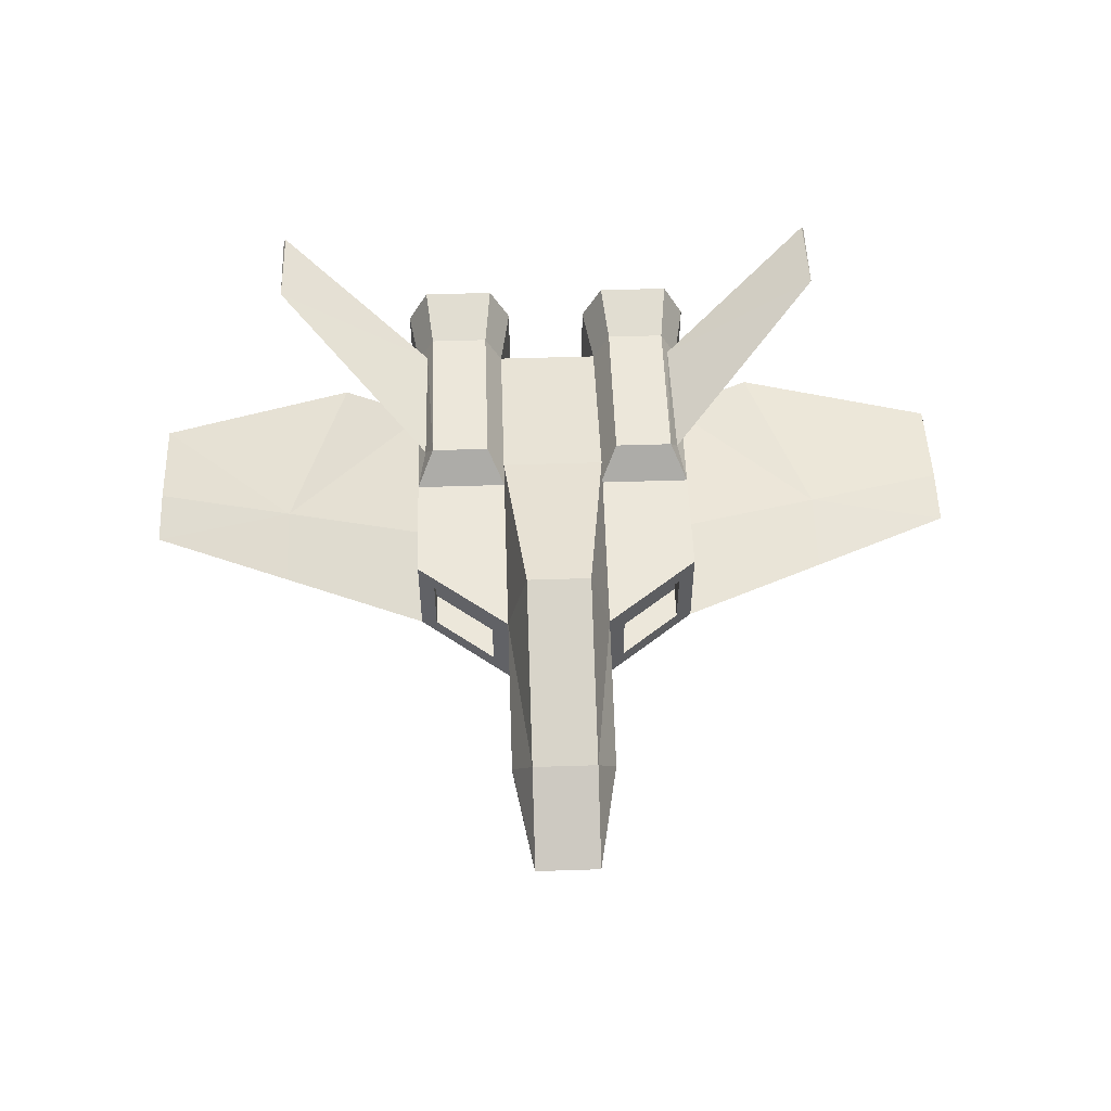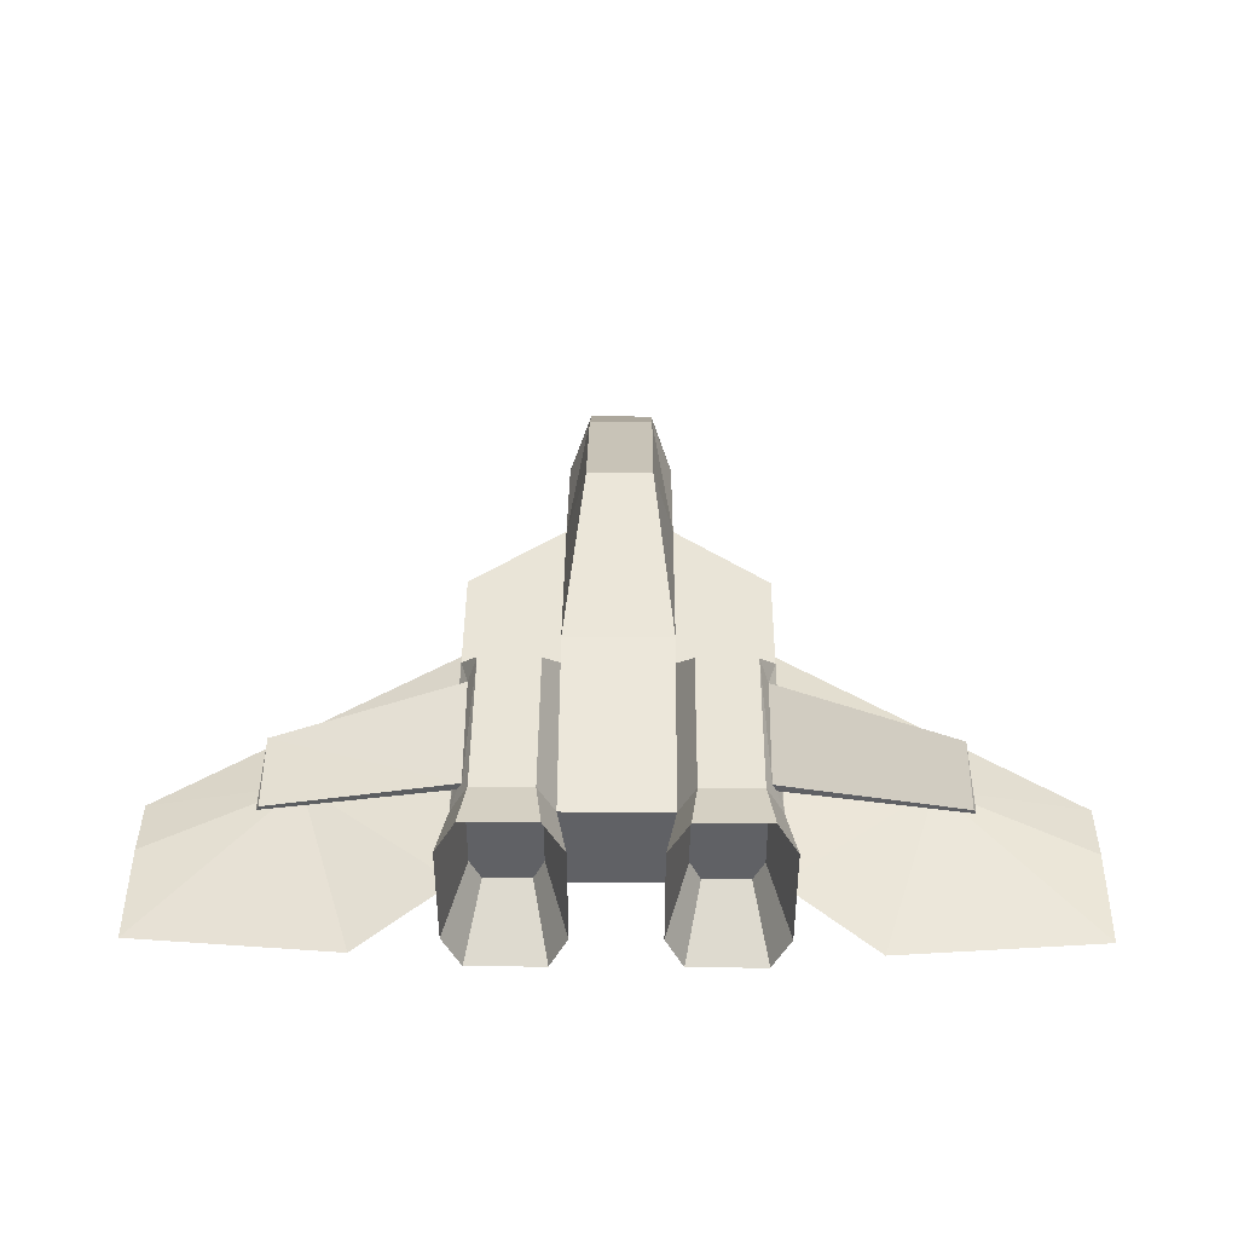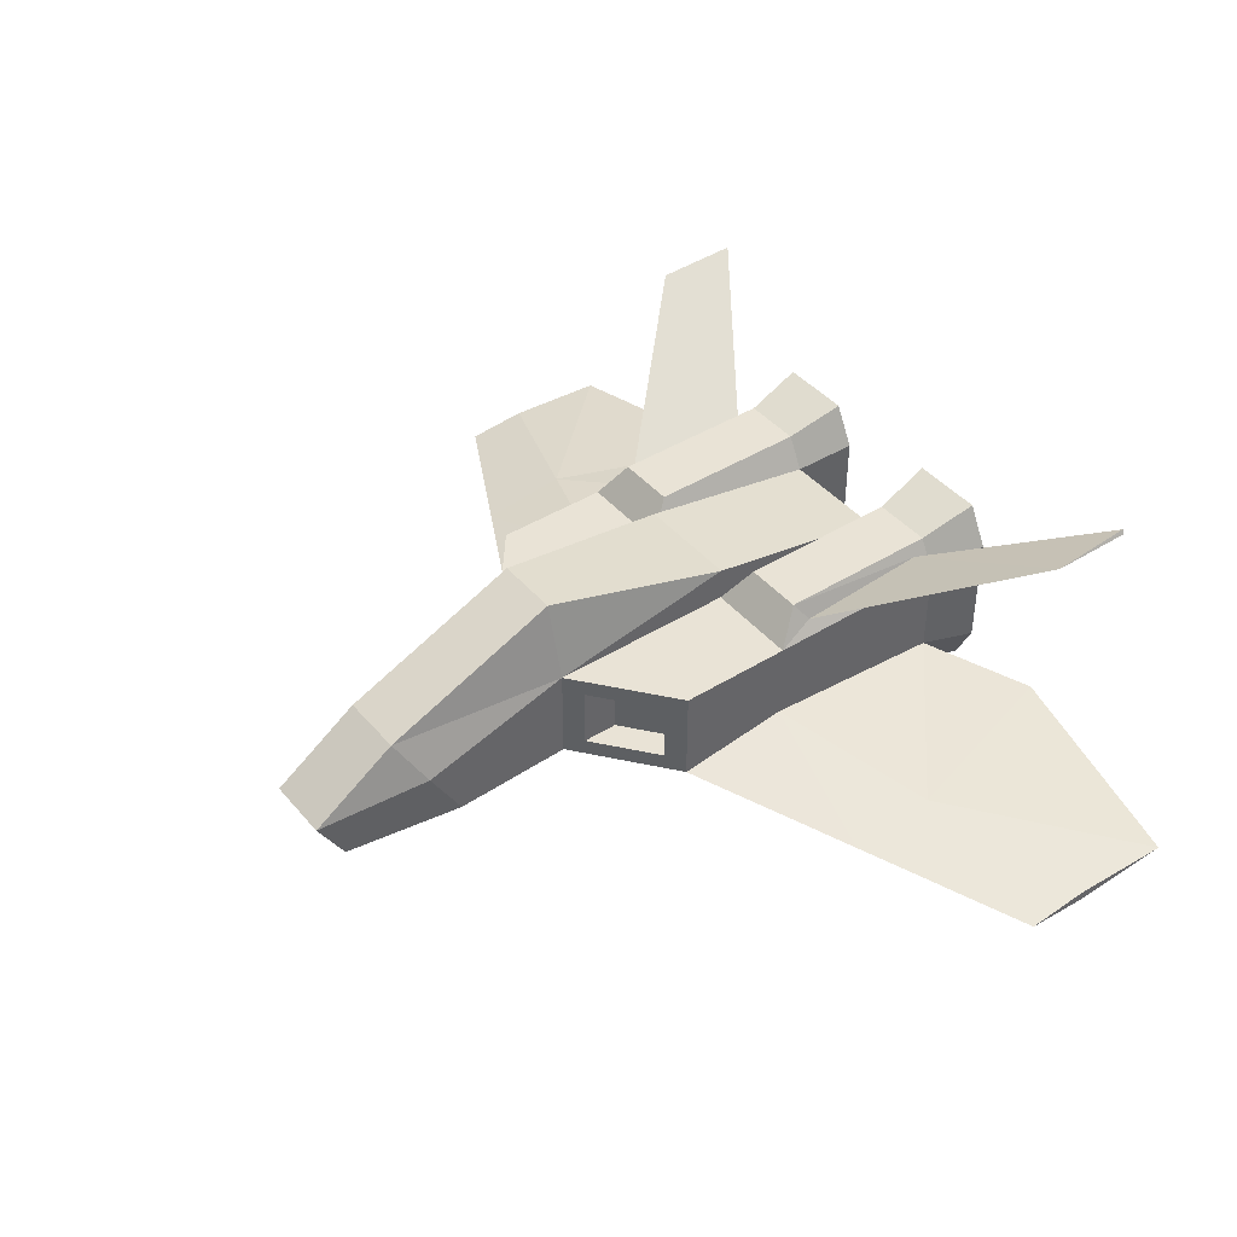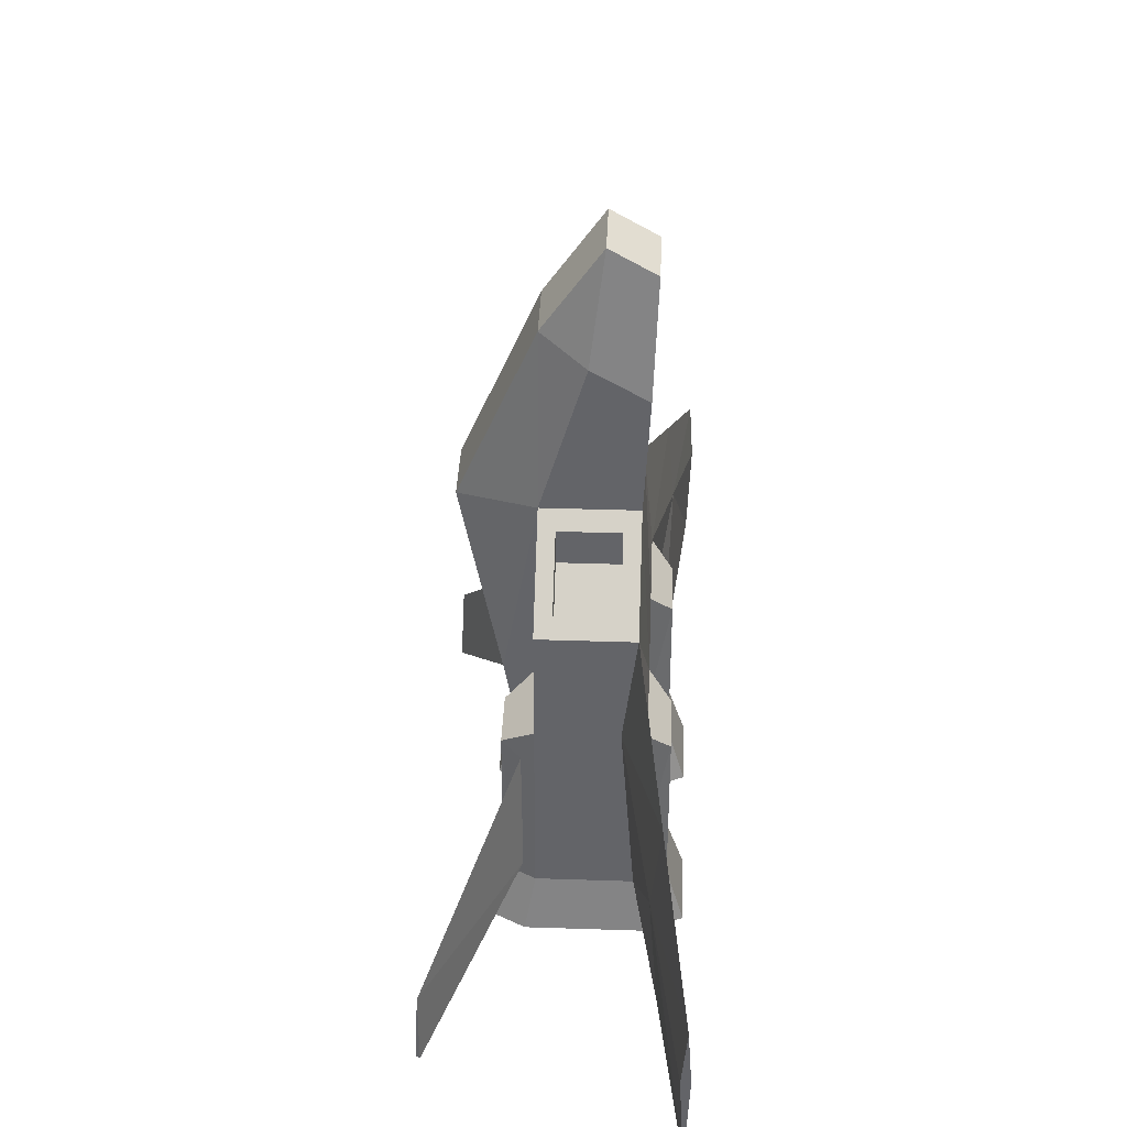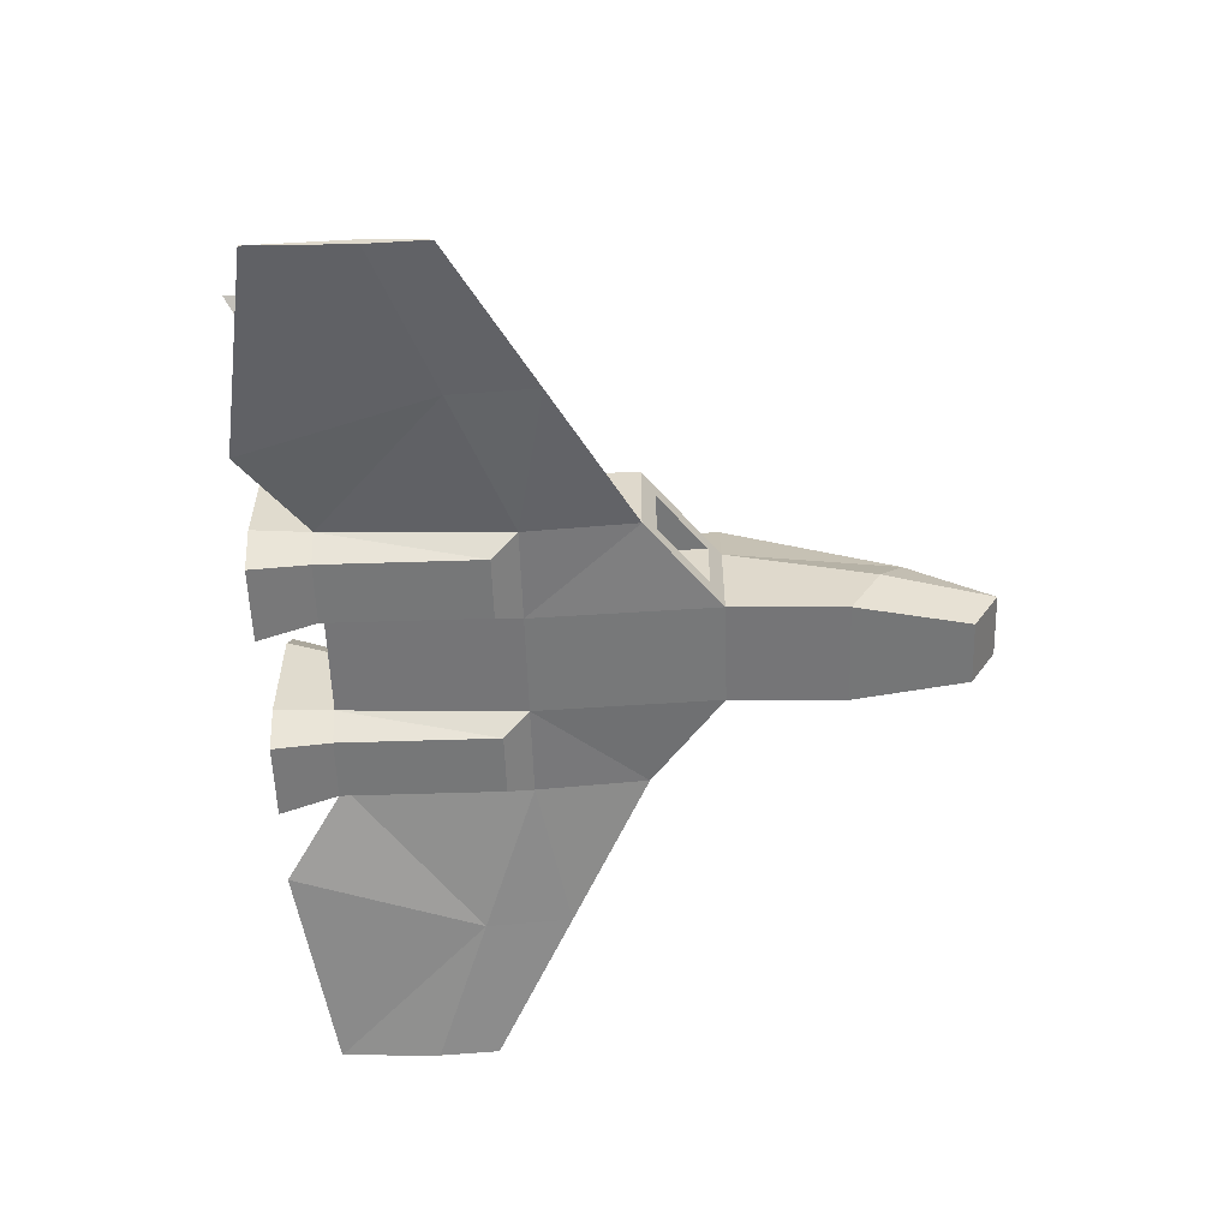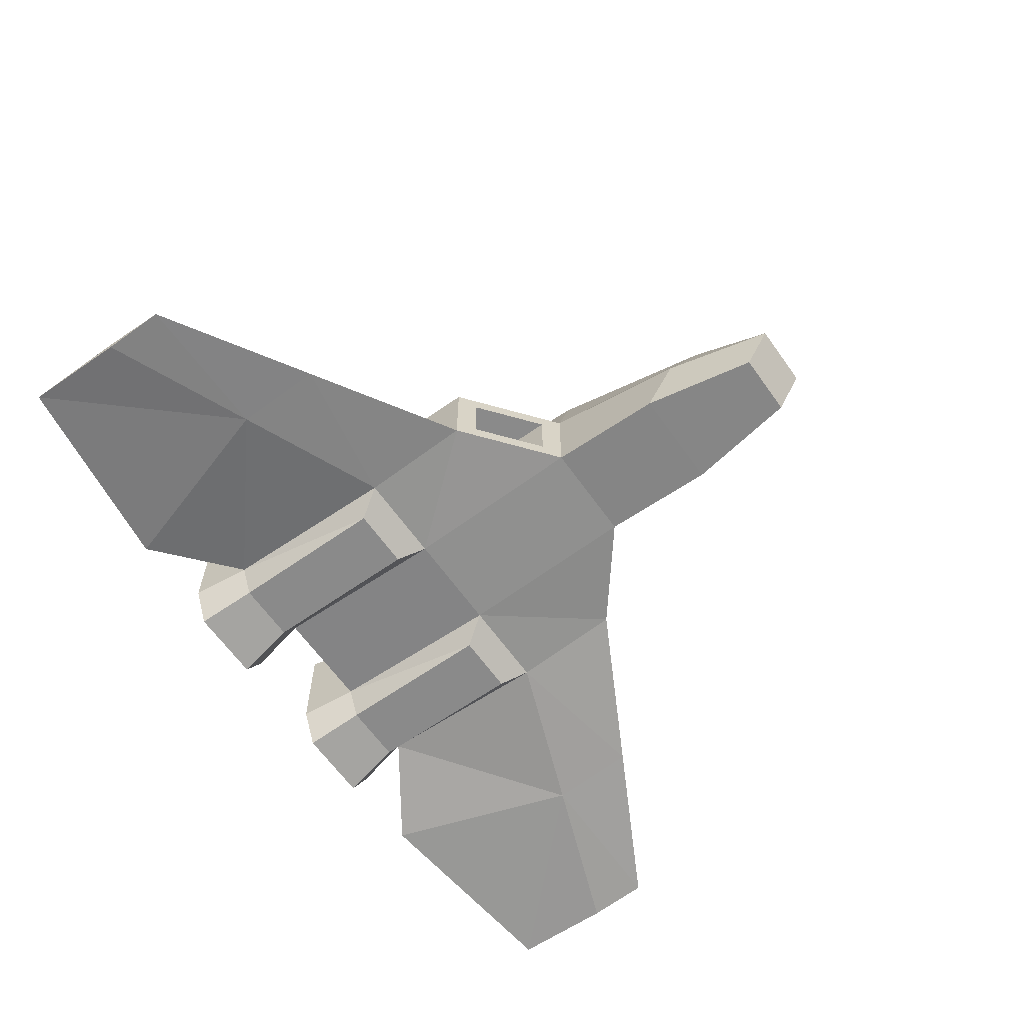
<metadata>
{"format":"obj","ext":"obj","renderer":"f3d","projection":"perspective","resolution":1024,"background":"white","views":[{"elev":52.2,"azim":-2.0,"up":"+Y"},{"elev":42.9,"azim":-179.6,"up":"+Y"},{"elev":42.2,"azim":53.3,"up":"+Y"},{"elev":38.4,"azim":-87.6,"up":"+Z"},{"elev":-57.0,"azim":-88.1,"up":"+Y"},{"elev":-63.6,"azim":-54.6,"up":"+Y"}]}
</metadata>
<code>
o ship_Cube.001
v 0.7811 1 -1
v 0.7811 1 0.5998
v 0.7811 0.5 -1
v 0.7811 0.5 0.5998
v 0.7811 1 0
v 0.7811 0.5749 0
v 0.2811 1 -1
v 0.2811 1 1
v 0.2811 0.5 -1
v 0.2811 0.5 1
v 0.2811 1.18 0
v 0.2811 0.4458 0
v 0.1736 1.4 1
v 0.2811 0.7635 1.794
v 0.2811 0.4686 1.623
v 0.1736 0.9994 1.931
v 0.1735 0.6905 2.379
v 0.1735 0.4453 2.237
v 0.2811 1 0
v 0.6895 1.168 -1
v 0.6895 1.168 -0.1343
v 0.3727 1.168 -1
v 0.3727 1.168 -0.1343
v 0.6996 0.33 -1
v 0.6996 0.33 -0.1343
v 0.3626 0.33 -1
v 0.3626 0.33 -0.1343
v 0.836 1.055 -1.305
v 0.836 0.4452 -1.305
v 0.2262 1.055 -1.305
v 0.2262 0.4452 -1.305
v 0.7243 1.26 -1.305
v 0.3379 1.26 -1.305
v 0.7366 0.2378 -1.305
v 0.3256 0.2378 -1.305
v 0.7149 0.9337 -0.9238
v 0.7149 0.5661 -0.9238
v 0.3473 0.9337 -0.9238
v 0.3473 0.5661 -0.9238
v 0.6475 1.057 -0.9238
v 0.4146 1.057 -0.9238
v 0.655 0.4411 -0.9238
v 0.4072 0.4411 -0.9238
v 2.414 0.214 -0.5975
v 2.414 0.2642 -0.5975
v 2.414 0.2351 -0.2728
v 2.414 0.2351 -1.139
v 0.7811 0.4458 0
v 0.7468 1.063 -0.9195
v 0.7353 1.069 -0.2064
v 0.7238 1.105 -0.9195
v 1.569 1.541 -1.494
v 1.569 1.541 -1.057
v 1.557 1.564 -1.494
v 1.598 0.3299 -0.2987
v 1.276 0.3675 -1.332
v 1.598 0.3675 0.1635
v 1.598 0.4196 -0.2987
v 0.6926 0.9115 0.6706
v 0.6926 0.5885 0.6706
v 0.3696 0.9115 0.9291
v 0.3696 0.5885 0.9291
v 0.6926 0.9115 0.4812
v 0.6926 0.5885 0.4812
v 0.3696 0.9115 0.7397
v 0.3696 0.5885 0.7397
v -0.7811 1 -1
v -0.7811 1 0.5998
v 0 1 -1
v 0 0.4686 1.623
v -0.7811 0.5 -1
v -0.7811 0.5 0.5998
v 0 0.5 -1
v 0 0.5 1
v -0.7811 1 0
v 0 1.18 0
v -0.7811 0.5749 0
v 0 0.4458 0
v -0.2811 1 -1
v -0.2811 1 1
v -0.2811 0.5 -1
v -0.2811 0.5 1
v -0.2811 1.18 0
v -0.2811 0.4458 0
v 0 1.4 1
v -0.1736 1.4 1
v -0.2811 0.7635 1.794
v -0.2811 0.4686 1.623
v 0 0.9994 1.931
v -0.1736 0.9994 1.931
v 0 0.4453 2.237
v -0.1735 0.6905 2.379
v -0.1735 0.4453 2.237
v 0 0.6905 2.379
v -0.2811 1 0
v -0.6895 1.168 -1
v -0.6895 1.168 -0.1343
v -0.3727 1.168 -1
v -0.3727 1.168 -0.1343
v -0.6996 0.33 -1
v -0.6996 0.33 -0.1343
v -0.3626 0.33 -1
v -0.3626 0.33 -0.1343
v -0.836 1.055 -1.305
v -0.836 0.4452 -1.305
v -0.2262 1.055 -1.305
v -0.2262 0.4452 -1.305
v -0.7243 1.26 -1.305
v -0.3379 1.26 -1.305
v -0.7366 0.2378 -1.305
v -0.3256 0.2378 -1.305
v -0.7149 0.9337 -0.9238
v -0.7149 0.5661 -0.9238
v -0.3473 0.9337 -0.9238
v -0.3473 0.5661 -0.9238
v -0.6475 1.057 -0.9238
v -0.4146 1.057 -0.9238
v -0.655 0.4411 -0.9238
v -0.4072 0.4411 -0.9238
v -2.414 0.214 -0.5975
v -2.414 0.2642 -0.5975
v -2.414 0.2351 -0.2728
v -2.414 0.2351 -1.139
v -0.7811 0.4458 0
v -0.7468 1.063 -0.9195
v -0.7353 1.069 -0.2064
v -0.7238 1.105 -0.9195
v -1.569 1.541 -1.494
v -1.569 1.541 -1.057
v -1.557 1.564 -1.494
v -1.598 0.3299 -0.2987
v -1.276 0.3675 -1.332
v -1.598 0.3675 0.1635
v -1.598 0.4196 -0.2987
v -0.6926 0.9115 0.6706
v -0.6926 0.5885 0.6706
v -0.3696 0.9115 0.9291
v -0.3696 0.5885 0.9291
v -0.6926 0.9115 0.4812
v -0.6926 0.5885 0.4812
v -0.3696 0.9115 0.7397
v -0.3696 0.5885 0.7397
f 20 49 1
f 26 34 24
f 2 6 5
f 10 78 12
f 85 16 13
f 13 76 85
f 1 6 3
f 12 73 9
f 7 23 22
f 7 73 69
f 4 12 48
f 10 61 8
f 2 19 8
f 9 27 12
f 8 16 14
f 8 11 13
f 8 15 10
f 10 70 74
f 70 18 91
f 14 18 15
f 69 11 7
f 19 7 11
f 5 23 19
f 20 23 21
f 26 31 35
f 25 26 24
f 12 25 48
f 24 29 3
f 3 25 24
f 14 16 17
f 89 17 16
f 91 17 94
f 20 28 32
f 20 33 22
f 22 30 7
f 7 31 9
f 1 29 28
f 29 42 37
f 31 43 35
f 35 42 34
f 28 40 32
f 32 41 33
f 30 41 38
f 29 36 28
f 31 38 39
f 42 43 39
f 55 46 57
f 55 47 44
f 58 46 45
f 58 47 56
f 44 45 46
f 1 50 5
f 51 52 49
f 49 53 50
f 21 5 50
f 21 51 20
f 48 57 4
f 3 55 48
f 6 57 58
f 3 58 56
f 62 65 61
f 10 60 62
f 2 60 4
f 8 59 2
f 60 66 62
f 59 64 60
f 59 65 63
f 65 64 63
f 51 53 54
f 52 54 53
f 125 96 67
f 110 102 100
f 77 68 75
f 78 82 84
f 90 85 86
f 86 76 83
f 67 77 75
f 73 84 81
f 79 99 95
f 73 79 69
f 84 72 124
f 80 138 82
f 68 95 75
f 103 81 84
f 80 90 86
f 83 80 86
f 88 80 82
f 70 82 74
f 70 93 88
f 93 87 88
f 83 69 79
f 95 83 79
f 99 75 95
f 99 96 97
f 102 107 81
f 102 101 100
f 101 84 124
f 105 100 71
f 71 101 124
f 87 92 90
f 92 89 90
f 92 91 94
f 96 104 67
f 109 96 98
f 106 98 79
f 107 79 81
f 67 105 71
f 105 118 110
f 119 107 111
f 118 111 110
f 116 104 108
f 117 108 109
f 106 117 109
f 112 105 104
f 107 114 106
f 112 116 117
f 122 131 133
f 131 123 132
f 134 122 133
f 123 134 132
f 120 121 123
f 126 67 75
f 128 127 125
f 129 125 126
f 97 126 75
f 127 97 96
f 133 124 72
f 131 71 124
f 77 133 72
f 71 134 77
f 141 138 137
f 138 72 82
f 136 68 72
f 68 137 80
f 142 136 138
f 140 135 136
f 135 141 137
f 140 141 139
f 127 129 126
f 128 129 130
f 20 51 49
f 26 35 34
f 2 4 6
f 10 74 78
f 85 89 16
f 13 11 76
f 1 5 6
f 12 78 73
f 7 19 23
f 7 9 73
f 4 10 12
f 10 62 61
f 2 5 19
f 9 26 27
f 8 13 16
f 8 19 11
f 8 14 15
f 10 15 70
f 70 15 18
f 14 17 18
f 69 76 11
f 5 21 23
f 20 22 23
f 26 9 31
f 25 27 26
f 12 27 25
f 24 34 29
f 3 48 25
f 89 94 17
f 91 18 17
f 20 1 28
f 20 32 33
f 22 33 30
f 7 30 31
f 1 3 29
f 29 34 42
f 31 39 43
f 35 43 42
f 28 36 40
f 32 40 41
f 30 33 41
f 29 37 36
f 31 30 38
f 39 38 36
f 38 41 36
f 41 40 36
f 36 37 39
f 37 42 39
f 55 44 46
f 55 56 47
f 58 57 46
f 58 45 47
f 44 47 45
f 1 49 50
f 51 54 52
f 49 52 53
f 21 50 51
f 48 55 57
f 3 56 55
f 6 4 57
f 3 6 58
f 62 66 65
f 10 4 60
f 2 59 60
f 8 61 59
f 60 64 66
f 59 63 64
f 59 61 65
f 65 66 64
f 51 50 53
f 125 127 96
f 110 111 102
f 77 72 68
f 78 74 82
f 90 89 85
f 86 85 76
f 67 71 77
f 73 78 84
f 79 98 99
f 73 81 79
f 84 82 72
f 80 137 138
f 68 80 95
f 103 102 81
f 80 87 90
f 83 95 80
f 88 87 80
f 70 88 82
f 70 91 93
f 93 92 87
f 83 76 69
f 99 97 75
f 99 98 96
f 102 111 107
f 102 103 101
f 101 103 84
f 105 110 100
f 71 100 101
f 92 94 89
f 92 93 91
f 96 108 104
f 109 108 96
f 106 109 98
f 107 106 79
f 67 104 105
f 105 113 118
f 119 115 107
f 118 119 111
f 116 112 104
f 117 116 108
f 106 114 117
f 112 113 105
f 107 115 114
f 117 114 112
f 114 115 112
f 115 119 118
f 118 113 115
f 113 112 115
f 122 120 131
f 131 120 123
f 134 121 122
f 123 121 134
f 120 122 121
f 126 125 67
f 128 130 127
f 129 128 125
f 127 126 97
f 133 131 124
f 131 132 71
f 77 134 133
f 71 132 134
f 141 142 138
f 138 136 72
f 136 135 68
f 68 135 137
f 142 140 136
f 140 139 135
f 135 139 141
f 140 142 141
f 127 130 129

</code>
